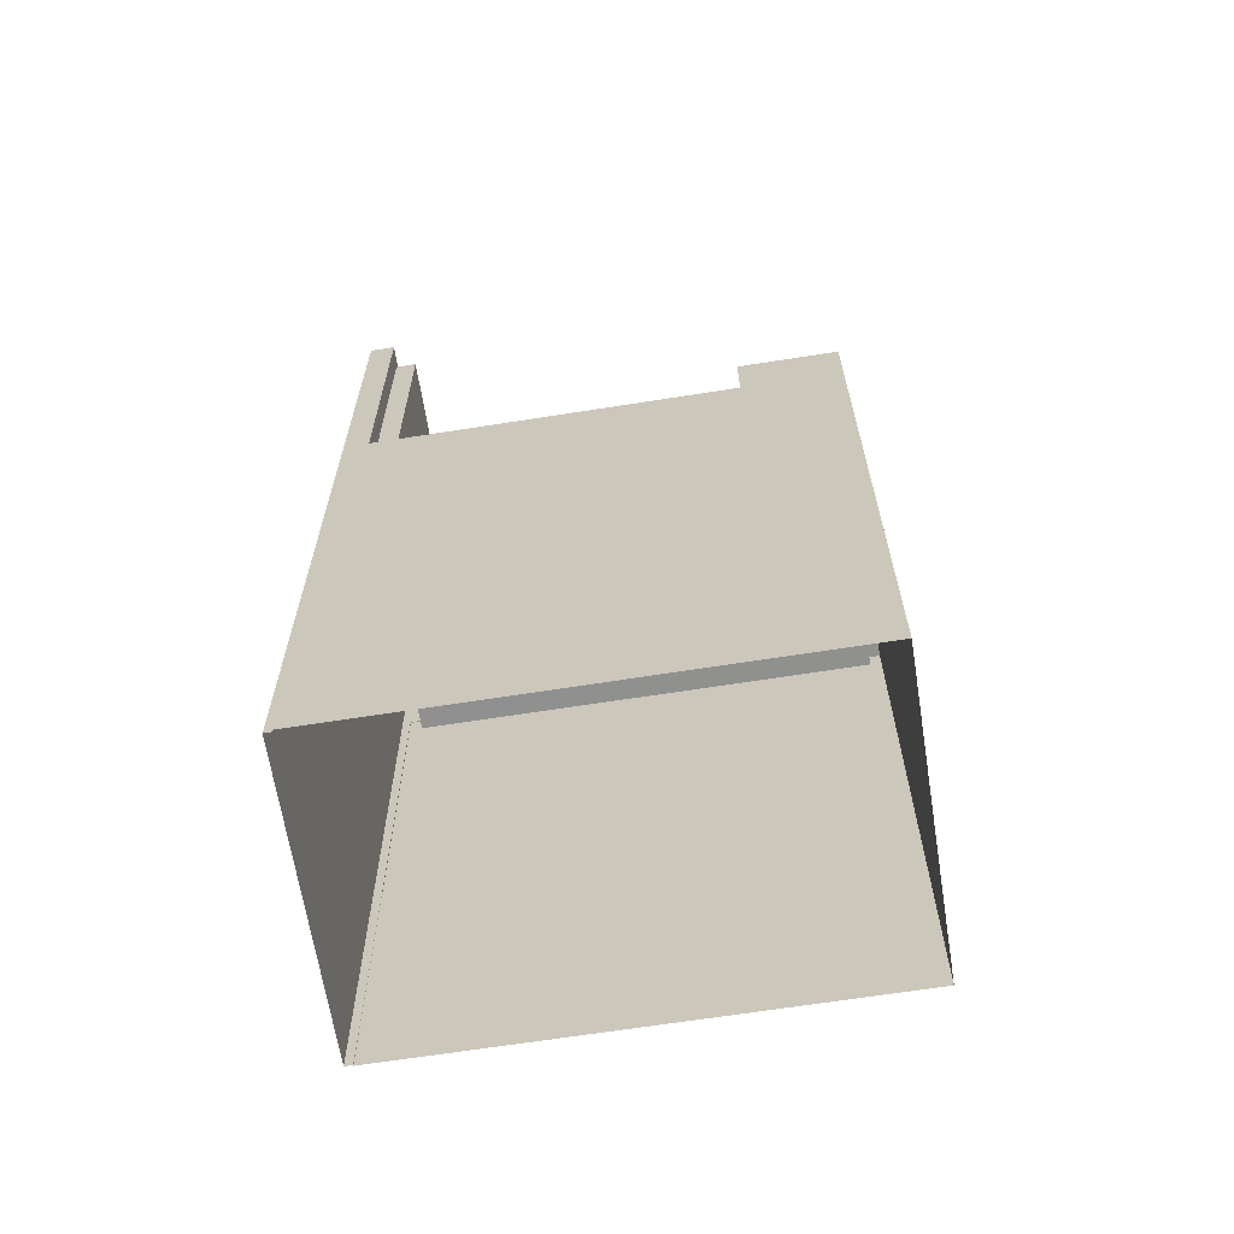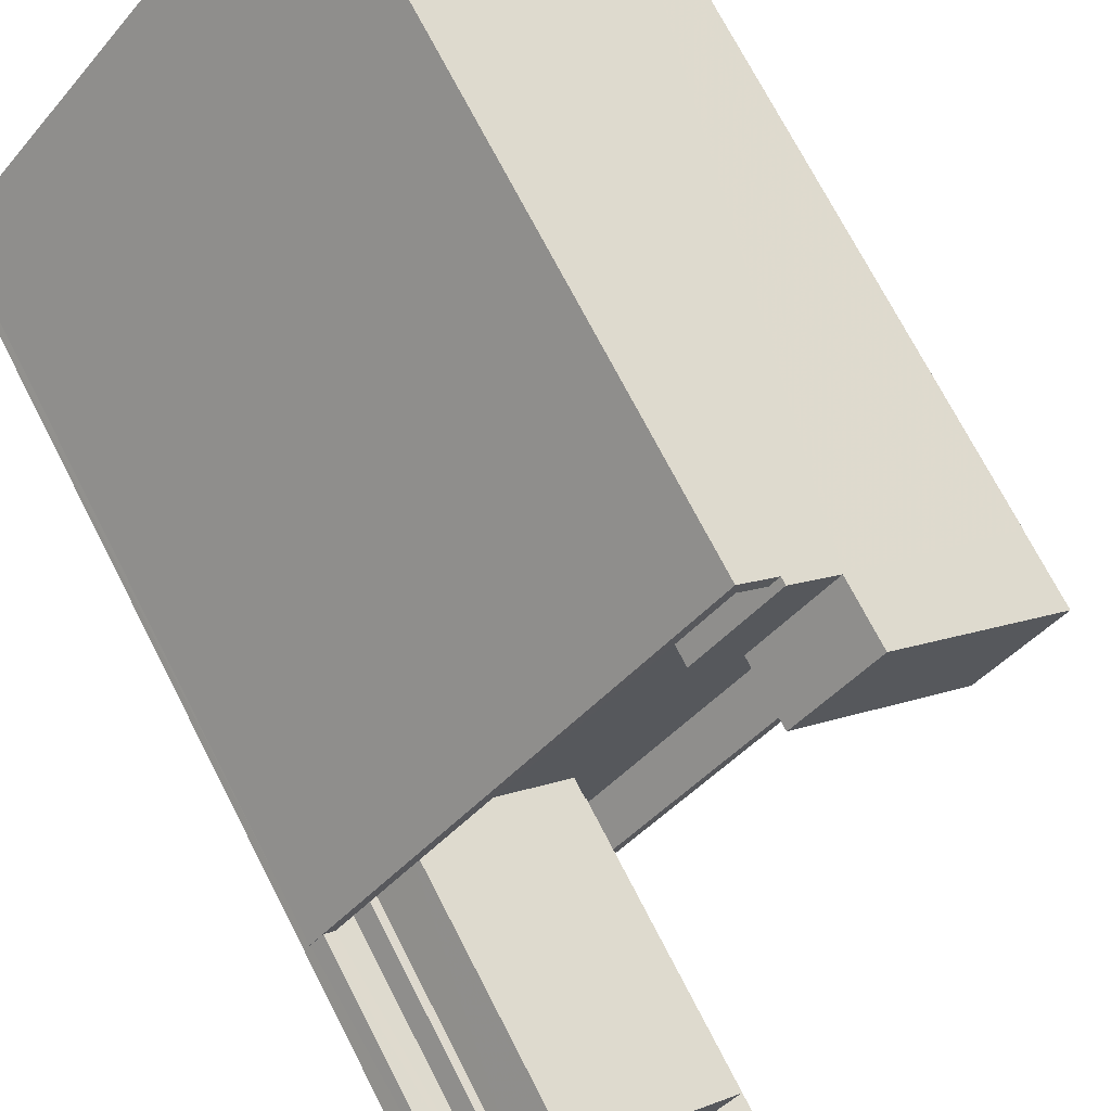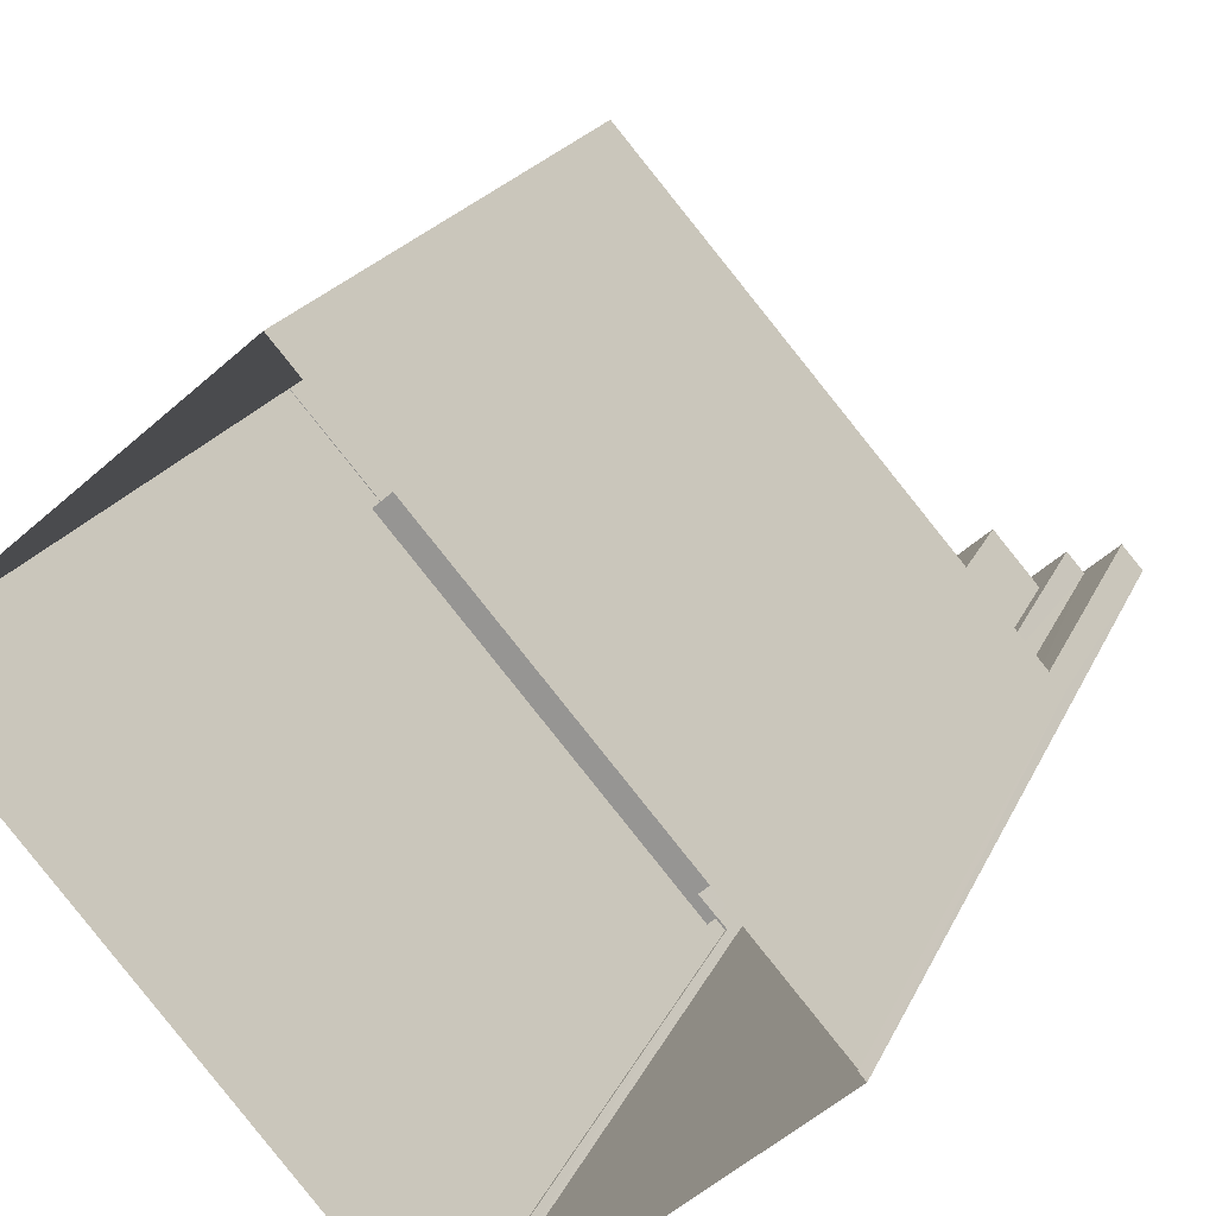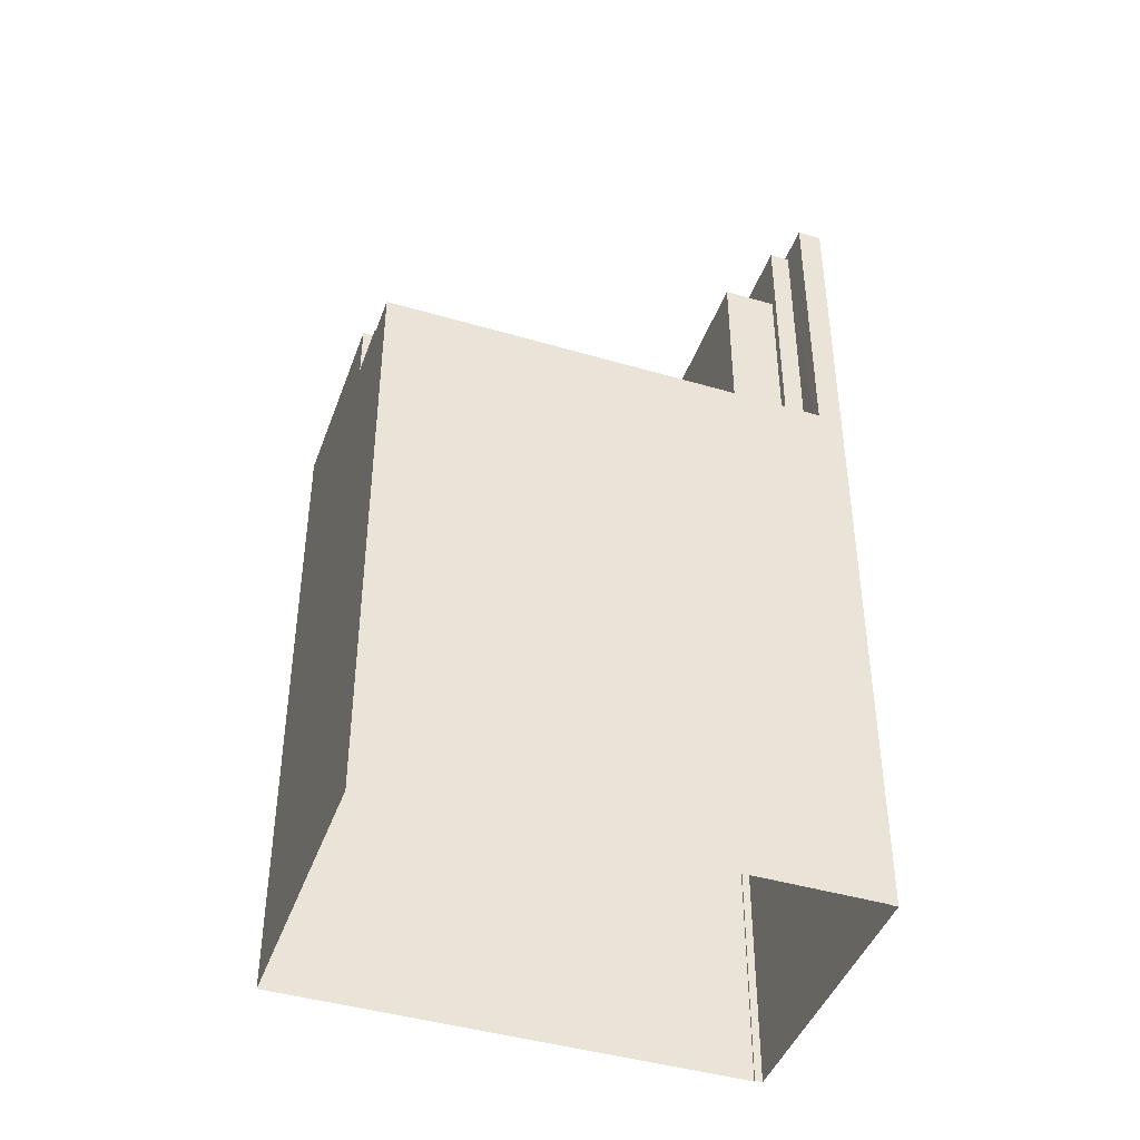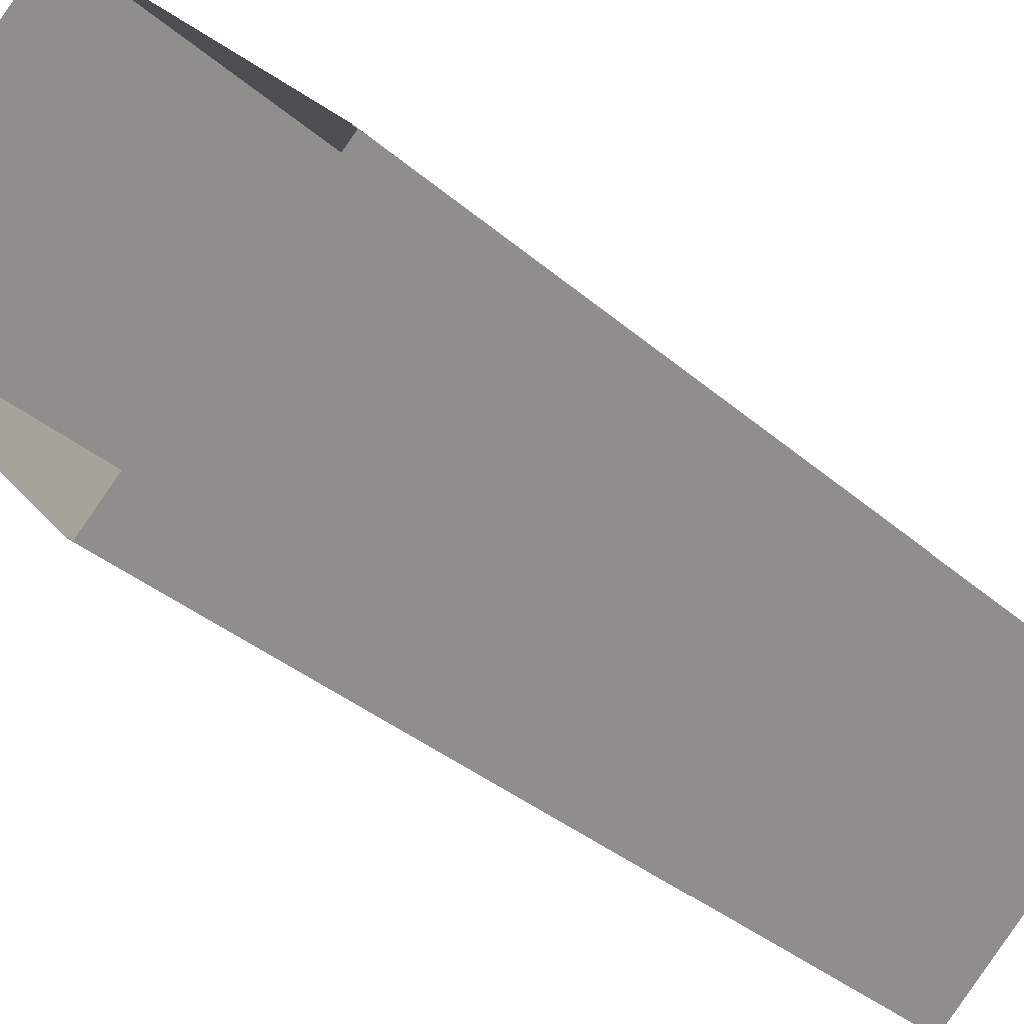
<metadata>
{"format":"obj","ext":"obj","renderer":"f3d","projection":"perspective","resolution":1024,"background":"white","views":[{"elev":-65.7,"azim":58.3,"up":"+Z"},{"elev":71.2,"azim":-27.1,"up":"+Y"},{"elev":18.0,"azim":-163.3,"up":"+Y"},{"elev":-43.4,"azim":-149.9,"up":"+Z"},{"elev":-35.1,"azim":-138.9,"up":"+Y"}]}
</metadata>
<code>
v -6217 -3.642e+04 4.148
v -6224 -3.641e+04 4.152
v -6217 -3.642e+04 4.148
v -6217 -3.642e+04 4.148
v -6208 -3.641e+04 4.15
v -6224 -3.641e+04 4.152
v -6224 -3.641e+04 4.152
v -6215 -3.64e+04 4.153
v -6212 -3.64e+04 22.07
v -6214 -3.64e+04 22.07
v -6216 -3.64e+04 22.07
v -6214 -3.64e+04 22.07
v -6208 -3.641e+04 23.74
v -6212 -3.64e+04 23.74
v -6214 -3.64e+04 23.74
v -6210 -3.641e+04 23.74
v -6223 -3.641e+04 20.68
v -6223 -3.641e+04 20.68
v -6222 -3.641e+04 20.68
v -6216 -3.64e+04 20.68
v -6215 -3.64e+04 20.68
v -6214 -3.64e+04 20.68
v -6217 -3.641e+04 20.67
v -6217 -3.642e+04 20.67
v -6217 -3.642e+04 20.67
v -6210 -3.641e+04 20.67
v -6217 -3.641e+04 20.67
v -6218 -3.641e+04 20.67
v -6221 -3.641e+04 20.68
v -6222 -3.641e+04 20.68
v -6217 -3.642e+04 21.87
v -6217 -3.642e+04 21.87
v -6210 -3.641e+04 21.87
v -6210 -3.641e+04 21.87
v -6208 -3.641e+04 21.87
v -6208 -3.641e+04 21.87
v -6217 -3.642e+04 21.87
v -6217 -3.642e+04 21.87
v -6224 -3.641e+04 21.88
v -6224 -3.641e+04 21.88
v -6223 -3.641e+04 21.88
v -6215 -3.64e+04 21.88
v -6215 -3.64e+04 21.88
v -6214 -3.64e+04 21.88
v -6223 -3.641e+04 21.88
v -6214 -3.64e+04 21.88
v -6222 -3.641e+04 28.22
v -6217 -3.641e+04 28.22
v -6221 -3.641e+04 28.22
v -6218 -3.641e+04 28.22
v -6223 -3.641e+04 30.44
v -6217 -3.641e+04 30.44
v -6222 -3.641e+04 30.44
v -6217 -3.642e+04 30.44
v -6217 -3.642e+04 30.71
v -6223 -3.641e+04 30.72
v -6224 -3.641e+04 30.72
v -6217 -3.642e+04 30.71
f 1 2 3
f 4 3 5
f 6 7 8
f 2 6 3
f 5 3 8
f 3 6 8
f 9 10 11
f 12 9 11
f 13 14 15
f 16 13 15
f 17 18 19
f 17 20 21
f 21 20 22
f 23 24 25
f 23 25 26
f 20 27 26
f 27 28 23
f 29 19 30
f 20 29 27
f 17 19 29
f 20 17 29
f 27 23 26
f 31 32 33
f 33 32 34
f 35 34 36
f 32 37 38
f 36 34 38
f 34 32 38
f 39 40 41
f 39 41 42
f 42 43 44
f 41 45 43
f 44 43 46
f 41 43 42
f 47 48 49
f 47 50 48
f 51 52 53
f 51 54 52
f 55 56 57
f 58 55 57
f 22 20 46
f 44 46 10
f 10 46 11
f 46 20 11
f 9 15 14
f 9 12 15
f 35 13 16
f 34 35 16
f 34 16 33
f 16 15 33
f 33 12 26
f 26 12 20
f 20 12 11
f 33 15 12
f 40 39 7
f 6 40 7
f 3 4 38
f 37 3 38
f 5 38 4
f 5 36 38
f 8 39 42
f 8 7 39
f 14 13 9
f 42 44 8
f 35 36 5
f 9 13 35
f 10 9 44
f 8 9 5
f 44 9 8
f 9 35 5
f 46 43 21
f 22 46 21
f 31 33 26
f 25 31 26
f 45 21 43
f 45 17 21
f 47 49 29
f 30 47 29
f 29 48 27
f 29 49 48
f 27 50 28
f 27 48 50
f 30 19 47
f 19 53 47
f 28 50 23
f 50 53 52
f 47 53 50
f 23 50 52
f 51 53 19
f 18 51 19
f 54 23 52
f 54 24 23
f 31 25 24
f 18 17 45
f 54 31 24
f 54 32 31
f 32 54 55
f 18 45 51
f 51 55 54
f 56 55 51
f 41 56 51
f 45 41 51
f 6 2 40
f 2 57 40
f 40 56 41
f 40 57 56
f 1 37 58
f 58 37 55
f 1 3 37
f 55 37 32
f 58 2 1
f 58 57 2

</code>
